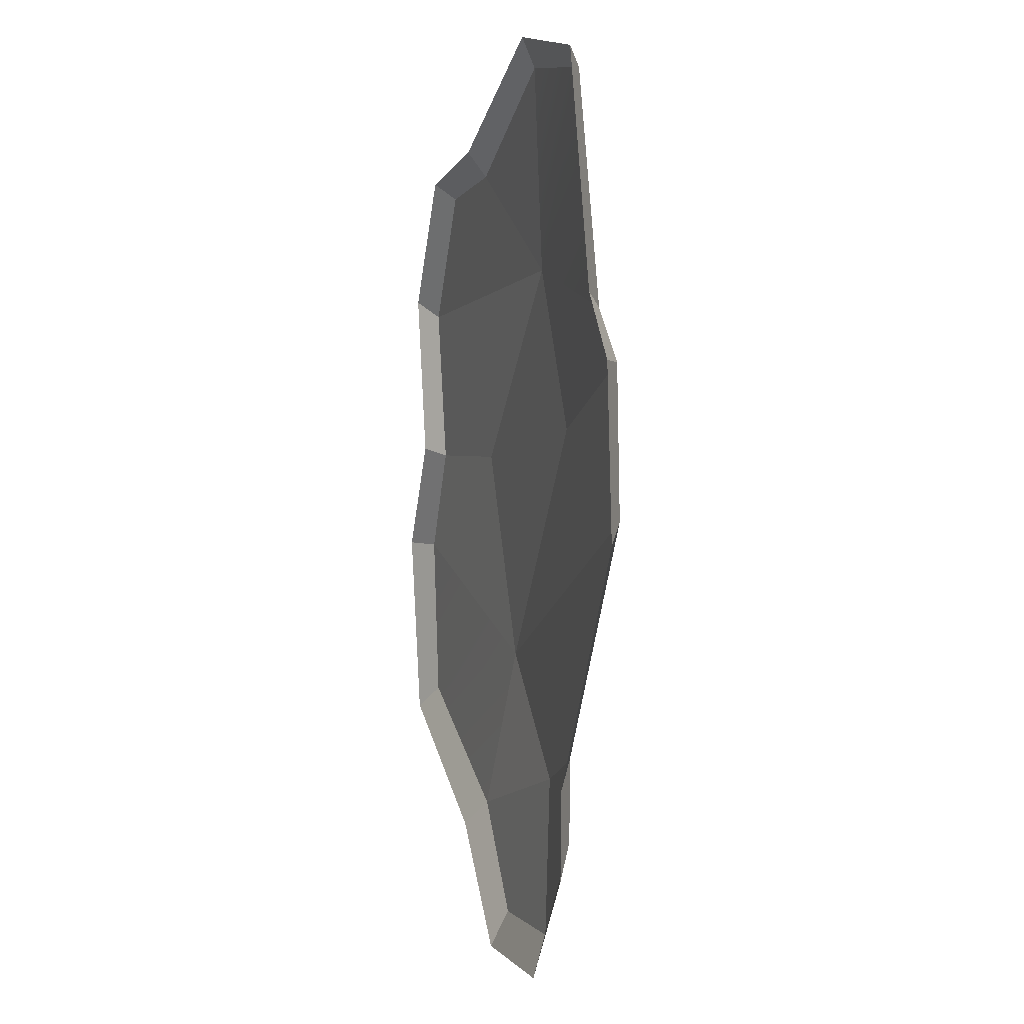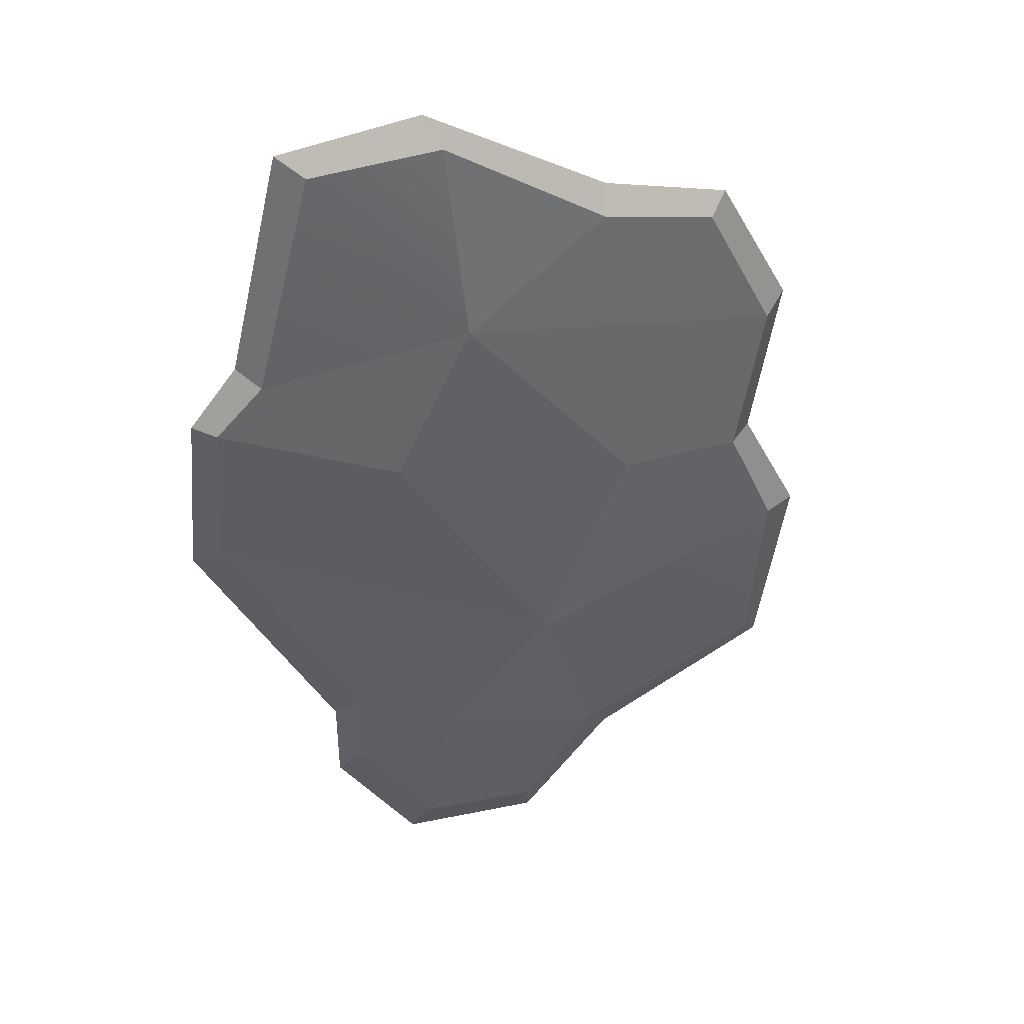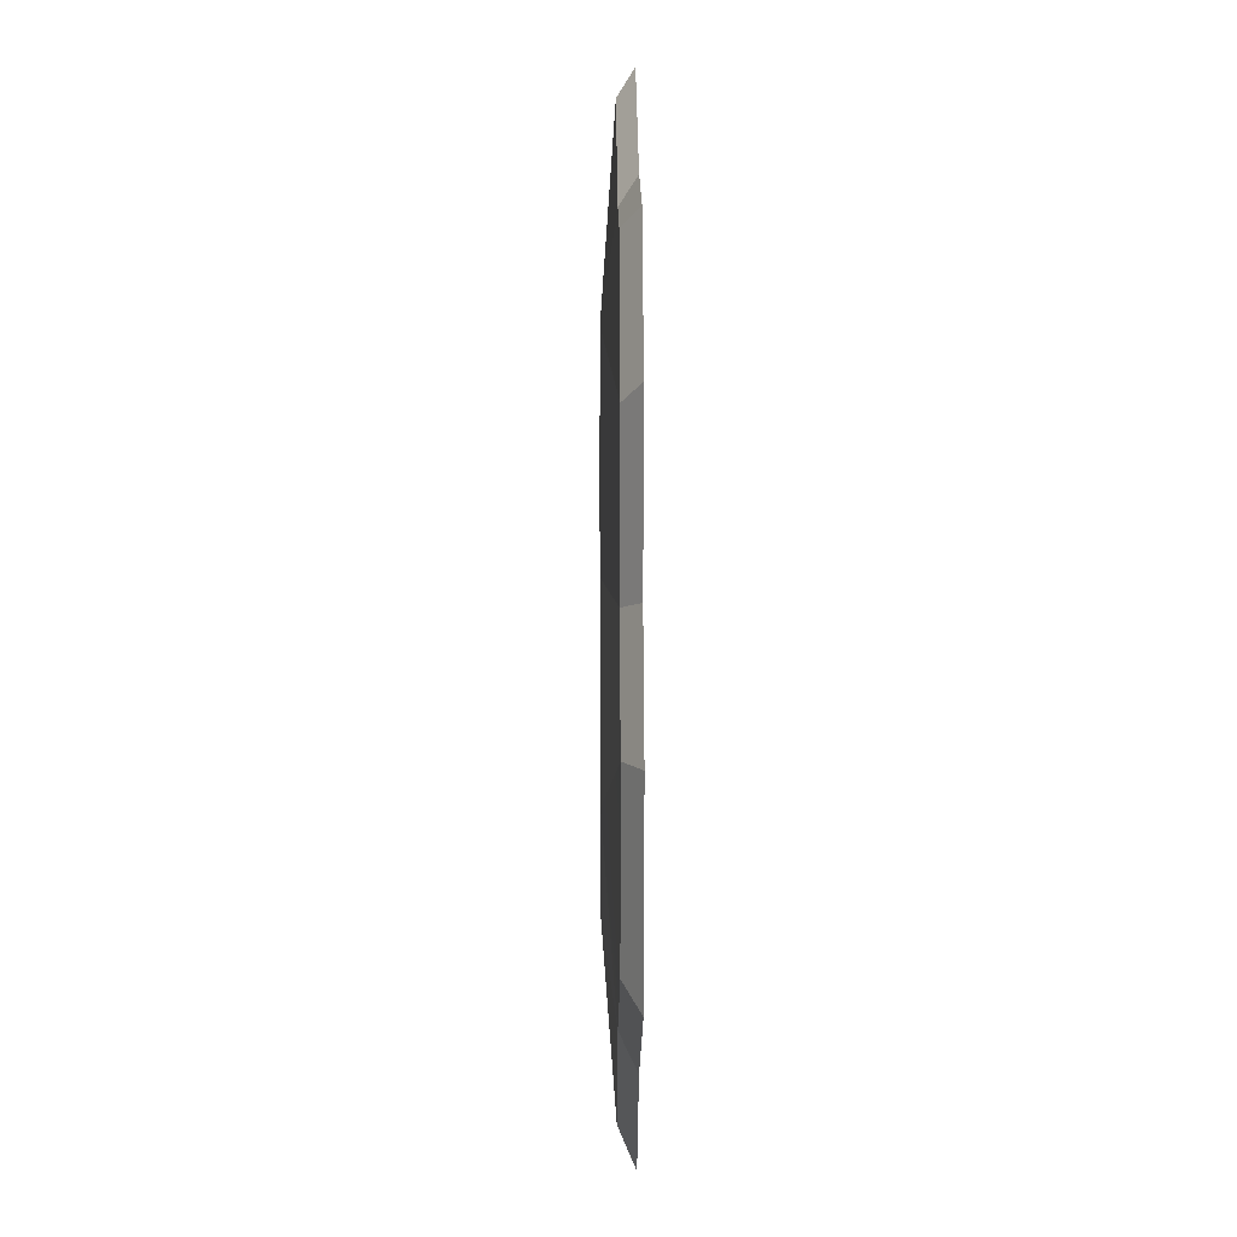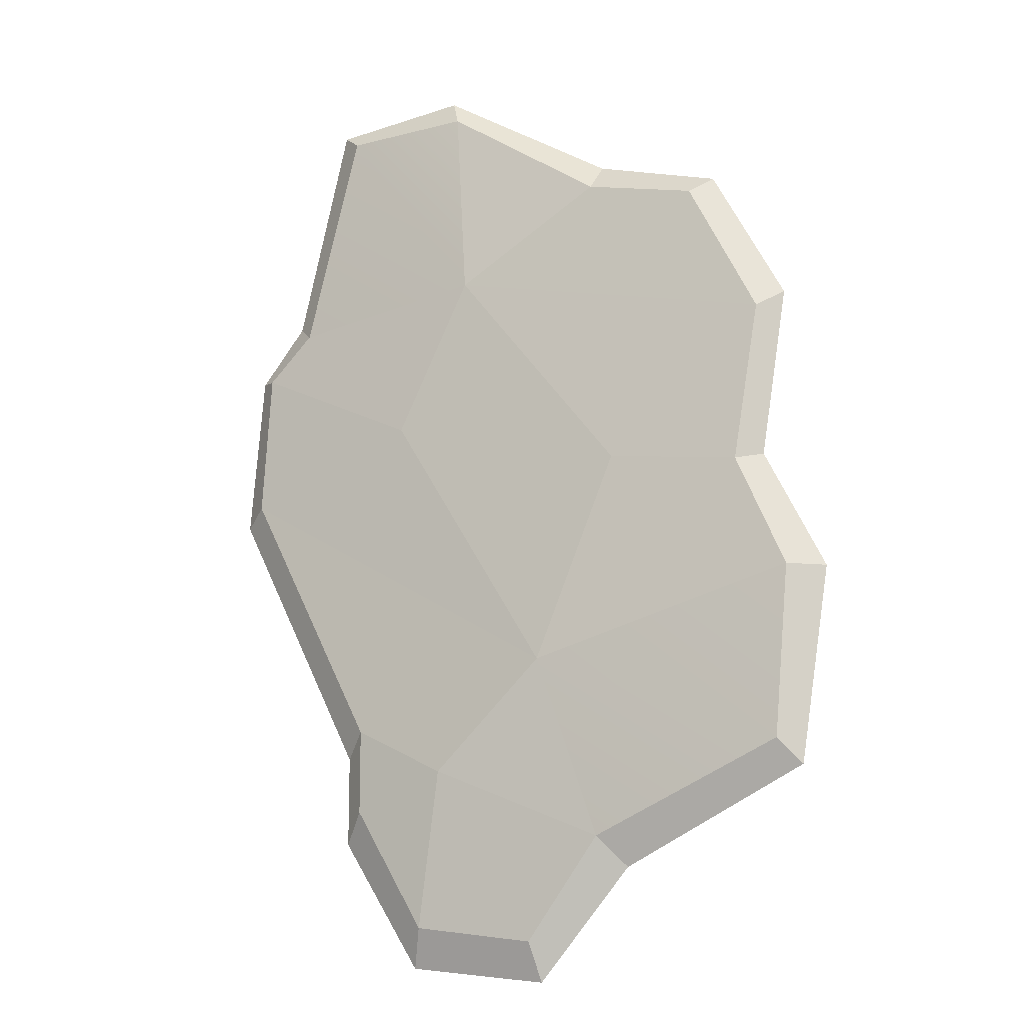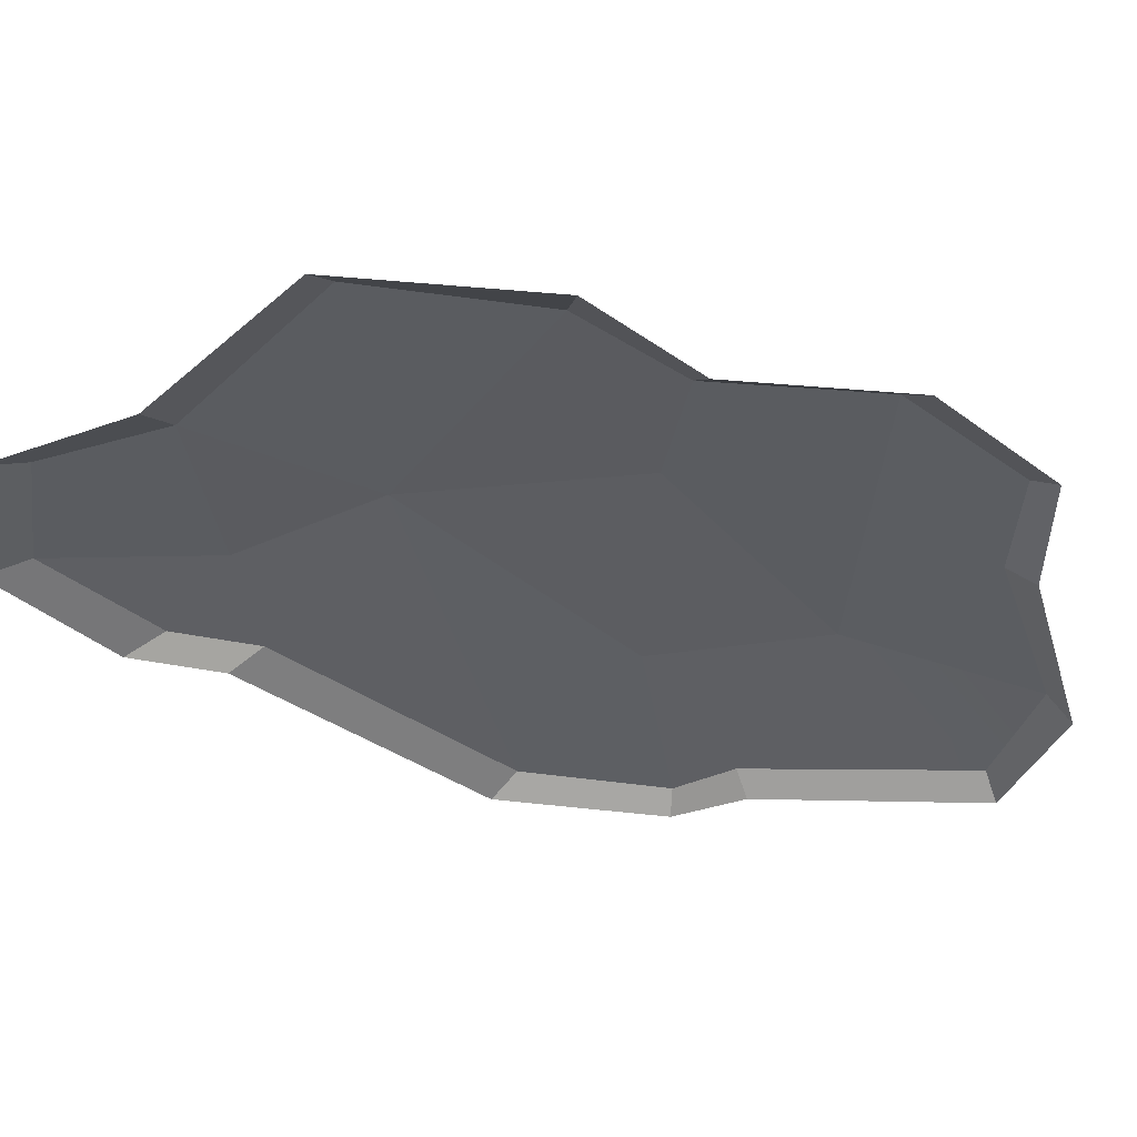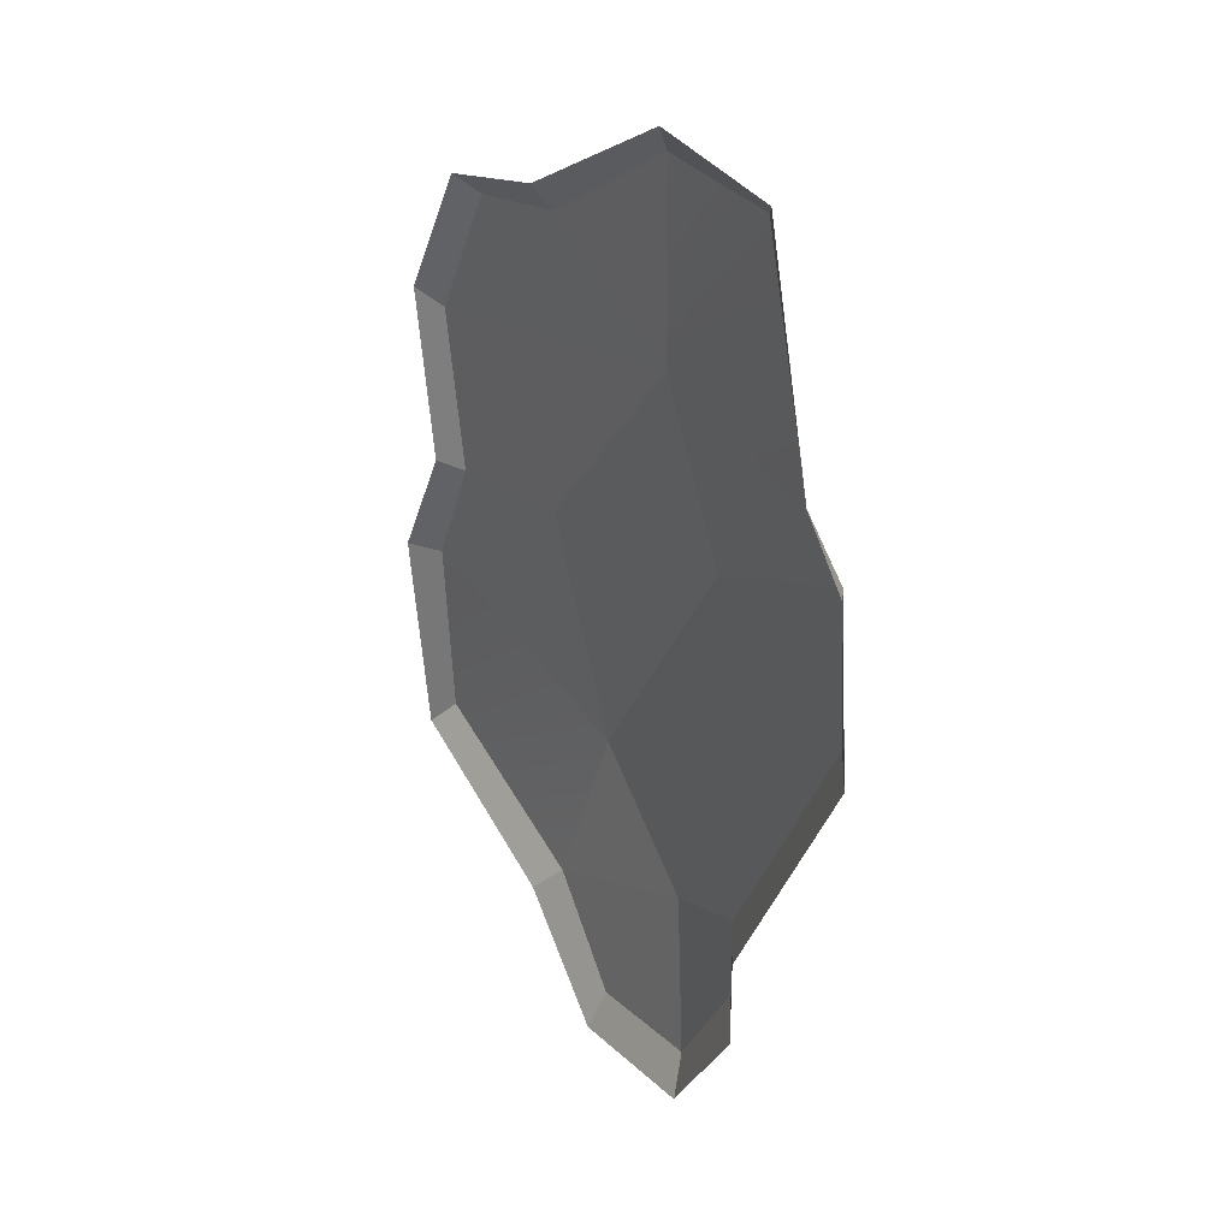
<metadata>
{"format":"obj","ext":"obj","renderer":"f3d","projection":"perspective","resolution":1024,"background":"white","views":[{"elev":8.9,"azim":71.8,"up":"+Z"},{"elev":40.9,"azim":160.6,"up":"+Z"},{"elev":4.7,"azim":-90.6,"up":"+Z"},{"elev":-13.7,"azim":-153.8,"up":"+Z"},{"elev":-37.2,"azim":-105.4,"up":"+Y"},{"elev":32.5,"azim":55.5,"up":"+Z"}]}
</metadata>
<code>
v -57.15 0 83.9
v 55.22 0 116.5
v -52 4.404 79.84
v 49.12 4.404 111.8
v -23.63 4.404 -87.15
v 44.78 4.404 -78.35
v -30.32 0 -94.89
v 50.62 0 -86.33
v -84.58 0 -22.92
v -75.61 4.404 -22.4
v 78.07 4.404 7.98
v 84.58 0 3.54
v 68.81 0 60.38
v 63.65 4.404 56.27
v -69.68 4.404 45.72
v -75.79 0 49.7
v 80.87 0 45.61
v 75.6 4.404 44.56
v -62.93 4.404 6
v -69.04 0 7.383
v 50.62 0 -63.58
v 44.78 4.404 -57.07
v -71.83 4.404 -65.36
v -76.99 0 -71.62
v 29.88 0 -118.9
v 26.58 4.404 -108.8
v 19.43 7.991 -69.22
v -9.024 7.991 -41.75
v 31.56 7.991 24.08
v 12.31 7.991 62.67
v 16.75 4.404 113
v 20.21 0 120.3
v -6.373 0 -122.9
v -4.792 4.404 -112.8
v -30.46 7.991 9.453
v -23.77 4.404 86.1
v -25.35 0 92.65
f 31 32 2 4
f 27 28 11 22
f 25 26 6 8
f 11 12 21 22
f 23 24 9 10
f 15 16 1 3
f 30 31 4
f 2 13 14 4
f 14 13 17 18
f 29 30 14 18
f 19 20 16 15
f 18 17 12 11
f 28 29 18 11
f 10 9 20 19
f 22 21 8 6
f 26 27 22 6
f 7 24 23 5
f 33 34 26 25
f 34 5 27 26
f 5 28 27
f 28 35 29
f 35 30 29
f 30 36 31
f 36 37 32 31
f 5 34 33 7
f 23 28 5
f 19 35 28 10
f 15 30 35 19
f 3 36 30 15
f 1 37 36 3
f 30 4 14
f 10 28 23

</code>
